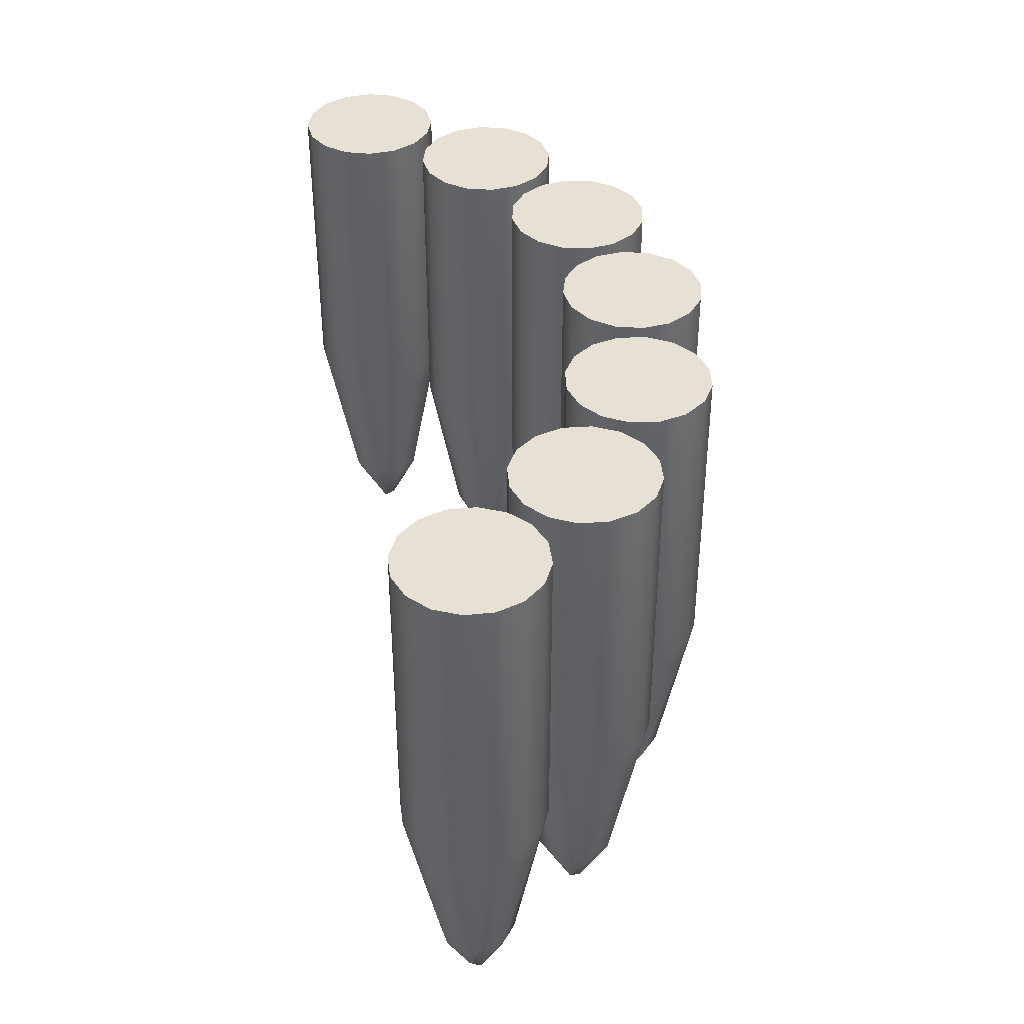
<metadata>
{"format":"obj","ext":"obj","renderer":"f3d","projection":"perspective","resolution":1024,"background":"white","views":[{"elev":39.3,"azim":-95.9,"up":"+Y"}]}
</metadata>
<code>
o Submesh_12.434251773B475259.002
v -5.906 46.86 4.101
v -6.217 46.86 4.238
v -6.452 46.86 4.484
v -4.861 46.86 5.611
v -5.106 46.86 5.847
v -5.242 46.86 6.158
v -3.362 46.86 6.673
v -3.512 46.86 6.978
v -3.534 46.86 7.318
v -1.563 46.86 7.084
v -1.629 46.86 7.418
v -1.563 46.86 7.752
v 3.215 46.86 4.949
v 3.49 46.86 5.15
v 3.82 46.86 5.23
v 3.893 46.86 3.488
v 4.498 46.86 3.769
v 4.224 46.86 3.568
v 1.909 46.86 6.241
v 2.099 46.86 6.523
v 2.382 46.86 6.712
v 0.2402 46.86 7.008
v 0.3216 46.86 7.338
v 0.5232 46.86 7.612
v -4.98 46.86 5.418
v -5.526 46.86 5.802
v -5.215 46.86 5.664
v -4.857 46.86 5.101
v -5.526 46.86 5.802
v -5.866 46.86 5.81
v -3.54 46.86 6.532
v -3.921 46.86 7.08
v -3.676 46.86 6.844
v -3.533 46.86 6.192
v -3.921 46.86 7.08
v -4.238 46.86 7.203
v -1.806 46.86 7.087
v -1.977 46.86 7.732
v -1.827 46.86 7.426
v -1.915 46.86 6.765
v -1.977 46.86 7.732
v -2.232 46.86 7.956
v 0.04782 46.86 7.084
v 0.04784 46.86 7.752
v 0.1142 46.86 7.418
v -0.1411 46.86 6.802
v 0.04784 46.86 7.752
v -0.1411 46.86 8.034
v 3.046 46.86 5.1
v 3.519 46.86 5.571
v 3.329 46.86 5.288
v 2.712 46.86 5.034
v 3.519 46.86 5.571
v 3.586 46.86 5.904
v 1.699 46.86 6.325
v 1.982 46.86 6.929
v 1.9 46.86 6.599
v 1.408 46.86 6.149
v 1.982 46.86 6.929
v 1.931 46.86 7.265
v -4.865 46.86 4.761
v -5.866 46.86 5.81
v -4.857 46.86 5.101
v -6.183 46.86 5.687
v -5.003 46.86 4.45
v -6.183 46.86 5.687
v -4.865 46.86 4.761
v -6.429 46.86 5.453
v -6.452 46.86 4.484
v -5.566 46.86 4.093
v -5.906 46.86 4.101
v -6.575 46.86 4.802
v -6.575 46.86 4.802
v -5.249 46.86 4.215
v -5.566 46.86 4.093
v -6.566 46.86 5.142
v -6.566 46.86 5.142
v -5.003 46.86 4.45
v -5.249 46.86 4.215
v -6.429 46.86 5.453
v -5.242 46.86 6.158
v -4.544 46.86 5.487
v -4.861 46.86 5.611
v -5.249 46.86 6.498
v -5.249 46.86 6.498
v -4.204 46.86 5.494
v -4.544 46.86 5.487
v -5.125 46.86 6.815
v -5.125 46.86 6.815
v -3.892 46.86 5.63
v -4.204 46.86 5.494
v -4.89 46.86 7.06
v -3.657 46.86 5.876
v -4.238 46.86 7.203
v -3.533 46.86 6.192
v -4.578 46.86 7.197
v -3.892 46.86 5.63
v -4.578 46.86 7.197
v -3.657 46.86 5.876
v -4.89 46.86 7.06
v -3.534 46.86 7.318
v -3.107 46.86 6.448
v -3.362 46.86 6.673
v -3.424 46.86 7.639
v -3.424 46.86 7.639
v -2.785 46.86 6.338
v -3.107 46.86 6.448
v -3.199 46.86 7.895
v -3.199 46.86 7.895
v -2.445 46.86 6.36
v -2.785 46.86 6.338
v -2.894 46.86 8.045
v -2.14 46.86 6.51
v -2.232 46.86 7.956
v -1.915 46.86 6.765
v -2.554 46.86 8.066
v -2.445 46.86 6.36
v -2.554 46.86 8.066
v -2.14 46.86 6.51
v -2.894 46.86 8.045
v -1.563 46.86 7.752
v -1.374 46.86 6.802
v -1.563 46.86 7.084
v -1.374 46.86 8.034
v -1.374 46.86 8.034
v -1.091 46.86 6.613
v -1.374 46.86 6.802
v -1.091 46.86 8.223
v -1.091 46.86 8.223
v -0.7575 46.86 6.546
v -1.091 46.86 6.613
v -0.7575 46.86 8.29
v -0.4239 46.86 6.613
v -0.1411 46.86 8.034
v -0.1411 46.86 6.802
v -0.4239 46.86 8.223
v -0.7575 46.86 6.546
v -0.4239 46.86 8.223
v -0.4239 46.86 6.613
v -0.7575 46.86 8.29
v 3.82 46.86 5.23
v 3.038 46.86 4.659
v 3.215 46.86 4.949
v 4.156 46.86 5.178
v 4.156 46.86 5.178
v 2.986 46.86 4.323
v 3.038 46.86 4.659
v 4.447 46.86 5.001
v 4.447 46.86 5.001
v 3.066 46.86 3.992
v 2.986 46.86 4.323
v 4.647 46.86 4.726
v 3.557 46.86 3.541
v 4.498 46.86 3.769
v 3.893 46.86 3.488
v 4.675 46.86 4.06
v 3.267 46.86 3.718
v 4.675 46.86 4.06
v 3.557 46.86 3.541
v 4.728 46.86 4.396
v 3.066 46.86 3.992
v 4.728 46.86 4.396
v 3.267 46.86 3.718
v 4.647 46.86 4.726
v 2.382 46.86 6.712
v 1.842 46.86 5.907
v 1.909 46.86 6.241
v 2.715 46.86 6.777
v 2.715 46.86 6.777
v 1.908 46.86 5.574
v 1.842 46.86 5.907
v 3.049 46.86 6.711
v 3.049 46.86 6.711
v 2.096 46.86 5.291
v 1.908 46.86 5.574
v 3.331 46.86 6.521
v 2.379 46.86 5.101
v 3.586 46.86 5.904
v 2.712 46.86 5.034
v 3.52 46.86 6.238
v 2.096 46.86 5.291
v 3.52 46.86 6.238
v 2.379 46.86 5.101
v 3.331 46.86 6.521
v 0.5232 46.86 7.612
v 0.2913 46.86 6.672
v 0.2402 46.86 7.008
v 0.8143 46.86 7.788
v 0.8143 46.86 7.788
v 0.4672 46.86 6.381
v 0.2913 46.86 6.672
v 1.151 46.86 7.839
v 1.151 46.86 7.839
v 0.7411 46.86 6.179
v 0.4672 46.86 6.381
v 1.481 46.86 7.758
v 1.071 46.86 6.098
v 1.931 46.86 7.265
v 1.408 46.86 6.149
v 1.755 46.86 7.556
v 0.7411 46.86 6.179
v 1.755 46.86 7.556
v 1.071 46.86 6.098
v 1.481 46.86 7.758
v -5.003 46.86 4.45
v -4.865 46.86 4.761
v -5.003 43.07 4.45
v -4.865 43.07 4.761
v -5.333 40.94 4.682
v -4.857 46.86 5.101
v -4.857 43.07 5.101
v -4.98 46.86 5.418
v -5.255 40.94 5.032
v -5.649 40.19 4.904
v -4.98 43.07 5.418
v -5.215 46.86 5.664
v -5.651 40.25 5.044
v -5.783 40.19 4.998
v -5.447 40.94 5.334
v -5.796 40.94 5.412
v -6.099 40.94 5.22
v -5.215 43.07 5.664
v -5.526 46.86 5.802
v -5.526 43.07 5.802
v -5.866 46.86 5.81
v -5.866 43.07 5.81
v -6.183 46.86 5.687
v -6.183 43.07 5.687
v -6.429 46.86 5.453
v -6.429 43.07 5.453
v -5.003 46.86 4.45
v -5.003 43.07 4.45
v -5.249 46.86 4.215
v -5.249 43.07 4.215
v -5.566 46.86 4.093
v -5.333 40.94 4.682
v -5.566 43.07 4.093
v -5.906 46.86 4.101
v -5.635 40.94 4.49
v -5.649 40.19 4.904
v -5.906 43.07 4.101
v -6.217 46.86 4.238
v -5.781 40.25 4.859
v -5.783 40.19 4.998
v -5.985 40.94 4.568
v -6.217 43.07 4.238
v -6.452 46.86 4.484
v -6.452 43.07 4.484
v -6.575 46.86 4.802
v -6.575 43.07 4.802
v -6.566 46.86 5.142
v -6.177 40.94 4.871
v -6.099 40.94 5.22
v -6.566 43.07 5.142
v -6.429 43.07 5.453
v -6.429 46.86 5.453
v -3.892 46.86 5.63
v -3.892 43.07 5.63
v -4.204 46.86 5.494
v -4.204 43.07 5.494
v -4.544 46.86 5.487
v -4.123 40.94 5.962
v -4.544 43.07 5.487
v -4.861 46.86 5.611
v -4.473 40.94 5.885
v -4.344 40.19 6.278
v -4.861 43.07 5.611
v -5.106 46.86 5.847
v -4.484 40.25 6.281
v -4.438 40.19 6.412
v -4.775 40.94 6.078
v -5.106 43.07 5.847
v -5.242 46.86 6.158
v -5.242 43.07 6.158
v -5.249 46.86 6.498
v -5.249 43.07 6.498
v -5.125 46.86 6.815
v -4.852 40.94 6.427
v -4.659 40.94 6.729
v -5.125 43.07 6.815
v -4.89 43.07 7.06
v -4.89 46.86 7.06
v -3.892 46.86 5.63
v -3.657 46.86 5.876
v -3.892 43.07 5.63
v -3.657 43.07 5.876
v -4.123 40.94 5.962
v -3.533 46.86 6.192
v -3.533 43.07 6.192
v -3.54 46.86 6.532
v -3.93 40.94 6.263
v -4.344 40.19 6.278
v -3.54 43.07 6.532
v -3.676 46.86 6.844
v -4.298 40.25 6.41
v -4.438 40.19 6.412
v -4.007 40.94 6.613
v -4.309 40.94 6.806
v -4.659 40.94 6.729
v -3.676 43.07 6.844
v -3.921 46.86 7.08
v -3.921 43.07 7.08
v -4.238 46.86 7.203
v -4.238 43.07 7.203
v -4.578 46.86 7.197
v -4.578 43.07 7.197
v -4.89 46.86 7.06
v -4.89 43.07 7.06
v -2.445 46.86 6.36
v -2.445 43.07 6.36
v -2.785 46.86 6.338
v -2.785 43.07 6.338
v -3.107 46.86 6.448
v -2.549 40.94 6.75
v -3.107 43.07 6.448
v -3.362 46.86 6.673
v -2.904 40.94 6.797
v -2.648 40.19 7.123
v -3.362 43.07 6.673
v -3.512 46.86 6.978
v -2.779 40.25 7.173
v -2.691 40.19 7.281
v -3.122 40.94 7.082
v -3.512 43.07 6.978
v -3.534 46.86 7.318
v -3.534 43.07 7.318
v -3.424 46.86 7.639
v -3.424 43.07 7.639
v -3.199 46.86 7.895
v -3.074 40.94 7.437
v -2.79 40.94 7.654
v -3.199 43.07 7.895
v -2.894 43.07 8.045
v -2.894 46.86 8.045
v -2.445 46.86 6.36
v -2.14 46.86 6.51
v -2.445 43.07 6.36
v -2.14 43.07 6.51
v -2.549 40.94 6.75
v -1.915 46.86 6.765
v -1.915 43.07 6.765
v -1.806 46.86 7.087
v -2.265 40.94 6.967
v -2.648 40.19 7.123
v -1.806 43.07 7.087
v -1.827 46.86 7.426
v -2.56 40.25 7.231
v -2.691 40.19 7.281
v -2.217 40.94 7.323
v -2.435 40.94 7.607
v -2.79 40.94 7.654
v -1.827 43.07 7.426
v -1.977 46.86 7.732
v -1.977 43.07 7.732
v -2.232 46.86 7.956
v -2.232 43.07 7.956
v -2.554 46.86 8.066
v -2.554 43.07 8.066
v -2.894 46.86 8.045
v -2.894 43.07 8.045
v -0.7575 46.86 6.546
v -0.7575 43.07 6.546
v -1.091 46.86 6.613
v -1.091 43.07 6.613
v -1.374 46.86 6.802
v -0.7575 40.94 6.95
v -1.374 43.07 6.802
v -1.563 46.86 7.084
v -1.088 40.94 7.087
v -0.7575 40.19 7.336
v -1.563 43.07 7.084
v -1.629 46.86 7.418
v -0.8707 40.25 7.418
v -0.7575 40.19 7.5
v -1.225 40.94 7.418
v -1.629 43.07 7.418
v -1.563 46.86 7.752
v -1.563 43.07 7.752
v -1.374 46.86 8.034
v -1.374 43.07 8.034
v -1.091 46.86 8.223
v -1.088 40.94 7.749
v -0.7575 40.94 7.886
v -1.091 43.07 8.223
v -0.7575 43.07 8.29
v -0.7575 46.86 8.29
v -0.7575 46.86 6.546
v -0.4239 46.86 6.613
v -0.7575 43.07 6.546
v -0.4239 43.07 6.613
v -0.7575 40.94 6.95
v -0.1411 46.86 6.802
v -0.1411 43.07 6.802
v 0.04782 46.86 7.084
v -0.4266 40.94 7.087
v -0.7575 40.19 7.336
v 0.04782 43.07 7.084
v 0.1142 46.86 7.418
v -0.6443 40.25 7.418
v -0.7575 40.19 7.5
v -0.2895 40.94 7.418
v -0.4266 40.94 7.749
v -0.7575 40.94 7.886
v 0.1142 43.07 7.418
v 0.04784 46.86 7.752
v 0.04784 43.07 7.752
v -0.1411 46.86 8.034
v -0.1411 43.07 8.034
v -0.4239 46.86 8.223
v -0.4239 43.07 8.223
v -0.7575 46.86 8.29
v -0.7575 43.07 8.29
v 3.066 46.86 3.992
v 3.066 43.07 3.992
v 2.986 46.86 4.323
v 2.986 43.07 4.323
v 3.038 46.86 4.659
v 3.432 40.94 4.162
v 3.038 43.07 4.659
v 3.215 46.86 4.949
v 3.417 40.94 4.52
v 3.782 40.19 4.325
v 3.215 43.07 4.949
v 3.49 46.86 5.15
v 3.809 40.25 4.462
v 3.931 40.19 4.394
v 3.66 40.94 4.784
v 3.49 43.07 5.15
v 3.82 46.86 5.23
v 3.82 43.07 5.23
v 4.156 46.86 5.178
v 4.156 43.07 5.178
v 4.447 46.86 5.001
v 4.018 40.94 4.799
v 4.281 40.94 4.556
v 4.447 43.07 5.001
v 4.647 43.07 4.726
v 4.647 46.86 4.726
v 3.066 46.86 3.992
v 3.267 46.86 3.718
v 3.066 43.07 3.992
v 3.267 43.07 3.718
v 3.432 40.94 4.162
v 3.557 46.86 3.541
v 3.557 43.07 3.541
v 3.893 46.86 3.488
v 3.696 40.94 3.92
v 3.782 40.19 4.325
v 3.893 43.07 3.488
v 4.224 46.86 3.568
v 3.904 40.25 4.256
v 3.931 40.19 4.394
v 4.054 40.94 3.935
v 4.296 40.94 4.198
v 4.281 40.94 4.556
v 4.224 43.07 3.568
v 4.498 46.86 3.769
v 4.498 43.07 3.769
v 4.675 46.86 4.06
v 4.675 43.07 4.06
v 4.728 46.86 4.396
v 4.728 43.07 4.396
v 4.647 46.86 4.726
v 4.647 43.07 4.726
v 2.096 46.86 5.291
v 2.096 43.07 5.291
v 1.908 46.86 5.574
v 1.908 43.07 5.574
v 1.842 46.86 5.907
v 2.382 40.94 5.576
v 1.842 43.07 5.907
v 1.909 46.86 6.241
v 2.246 40.94 5.907
v 2.656 40.19 5.848
v 1.909 43.07 6.241
v 2.099 46.86 6.523
v 2.634 40.25 5.986
v 2.772 40.19 5.964
v 2.384 40.94 6.237
v 2.099 43.07 6.523
v 2.382 46.86 6.712
v 2.382 43.07 6.712
v 2.715 46.86 6.777
v 2.715 43.07 6.777
v 3.049 46.86 6.711
v 2.715 40.94 6.374
v 3.045 40.94 6.236
v 3.049 43.07 6.711
v 3.331 43.07 6.521
v 3.331 46.86 6.521
v 2.096 46.86 5.291
v 2.379 46.86 5.101
v 2.096 43.07 5.291
v 2.379 43.07 5.101
v 2.382 40.94 5.576
v 2.712 46.86 5.034
v 2.712 43.07 5.034
v 3.046 46.86 5.1
v 2.713 40.94 5.438
v 2.656 40.19 5.848
v 3.046 43.07 5.1
v 3.329 46.86 5.288
v 2.794 40.25 5.826
v 2.772 40.19 5.964
v 3.044 40.94 5.574
v 3.182 40.94 5.905
v 3.045 40.94 6.236
v 3.329 43.07 5.288
v 3.519 46.86 5.571
v 3.519 43.07 5.571
v 3.586 46.86 5.904
v 3.586 43.07 5.904
v 3.52 46.86 6.238
v 3.52 43.07 6.238
v 3.331 46.86 6.521
v 3.331 43.07 6.521
v 0.7411 46.86 6.179
v 0.7411 43.07 6.179
v 0.4672 46.86 6.381
v 0.4672 43.07 6.381
v 0.2913 46.86 6.672
v 0.9124 40.94 6.545
v 0.2913 43.07 6.672
v 0.2402 46.86 7.008
v 0.6709 40.94 6.809
v 1.076 40.19 6.894
v 0.2402 43.07 7.008
v 0.3216 46.86 7.338
v 1.008 40.25 7.016
v 1.146 40.19 7.042
v 0.6872 40.94 7.167
v 0.3216 43.07 7.338
v 0.5232 46.86 7.612
v 0.5232 43.07 7.612
v 0.8143 46.86 7.788
v 0.8143 43.07 7.788
v 1.151 46.86 7.839
v 0.9517 40.94 7.408
v 1.31 40.94 7.392
v 1.151 43.07 7.839
v 1.481 43.07 7.758
v 1.481 46.86 7.758
v 0.7411 46.86 6.179
v 1.071 46.86 6.098
v 0.7411 43.07 6.179
v 1.071 43.07 6.098
v 0.9124 40.94 6.545
v 1.408 46.86 6.149
v 1.408 43.07 6.149
v 1.699 46.86 6.325
v 1.27 40.94 6.528
v 1.076 40.19 6.894
v 1.699 43.07 6.325
v 1.9 46.86 6.599
v 1.213 40.25 6.92
v 1.146 40.19 7.042
v 1.535 40.94 6.77
v 1.551 40.94 7.128
v 1.31 40.94 7.392
v 1.9 43.07 6.599
v 1.982 46.86 6.929
v 1.982 43.07 6.929
v 1.931 46.86 7.265
v 1.931 43.07 7.265
v 1.755 46.86 7.556
v 1.755 43.07 7.556
v 1.481 46.86 7.758
v 1.481 43.07 7.758
f 1 2 3
f 4 5 6
f 7 8 9
f 10 11 12
f 13 14 15
f 16 17 18
f 19 20 21
f 22 23 24
f 25 26 27
f 28 29 25
f 30 29 28
f 31 32 33
f 34 35 31
f 36 35 34
f 37 38 39
f 40 41 37
f 42 41 40
f 43 44 45
f 46 47 43
f 48 47 46
f 49 50 51
f 52 53 49
f 54 53 52
f 55 56 57
f 58 59 55
f 60 59 58
f 61 62 63
f 64 62 61
f 65 66 67
f 68 66 65
f 69 70 71
f 72 70 69
f 73 74 75
f 76 74 73
f 77 78 79
f 80 78 77
f 81 82 83
f 84 82 81
f 85 86 87
f 88 86 85
f 89 90 91
f 92 90 89
f 93 94 95
f 96 94 93
f 97 98 99
f 100 98 97
f 101 102 103
f 104 102 101
f 105 106 107
f 108 106 105
f 109 110 111
f 112 110 109
f 113 114 115
f 116 114 113
f 117 118 119
f 120 118 117
f 121 122 123
f 124 122 121
f 125 126 127
f 128 126 125
f 129 130 131
f 132 130 129
f 133 134 135
f 136 134 133
f 137 138 139
f 140 138 137
f 141 142 143
f 144 142 141
f 145 146 147
f 148 146 145
f 149 150 151
f 152 150 149
f 153 154 155
f 156 154 153
f 157 158 159
f 160 158 157
f 161 162 163
f 164 162 161
f 165 166 167
f 168 166 165
f 169 170 171
f 172 170 169
f 173 174 175
f 176 174 173
f 177 178 179
f 180 178 177
f 181 182 183
f 184 182 181
f 185 186 187
f 188 186 185
f 189 190 191
f 192 190 189
f 193 194 195
f 196 194 193
f 197 198 199
f 200 198 197
f 201 202 203
f 204 202 201
f 205 206 207
f 207 206 208
f 207 208 209
f 206 210 208
f 208 210 211
f 210 212 211
f 209 208 213
f 208 211 213
f 214 209 213
f 211 212 215
f 211 215 213
f 212 216 215
f 214 213 217
f 217 218 214
f 217 213 219
f 213 215 219
f 218 217 220
f 220 217 219
f 218 220 221
f 215 222 219
f 215 216 222
f 216 223 222
f 222 224 219
f 222 223 224
f 219 224 220
f 223 225 224
f 224 225 226
f 224 226 220
f 225 227 226
f 226 228 220
f 226 227 228
f 220 228 221
f 227 229 228
f 228 230 221
f 228 229 230
f 231 232 233
f 233 232 234
f 233 234 235
f 232 236 234
f 235 234 237
f 235 237 238
f 234 236 239
f 234 239 237
f 240 239 236
f 238 237 241
f 237 239 241
f 238 241 242
f 243 239 240
f 243 240 244
f 241 239 245
f 245 239 243
f 242 241 246
f 241 245 246
f 242 246 247
f 247 246 248
f 246 245 248
f 247 248 249
f 249 248 250
f 249 250 251
f 248 245 252
f 248 252 250
f 243 252 245
f 244 252 243
f 244 253 252
f 253 254 252
f 252 254 250
f 251 250 254
f 254 253 255
f 251 254 256
f 256 254 255
f 257 258 259
f 259 258 260
f 259 260 261
f 258 262 260
f 261 260 263
f 261 263 264
f 260 262 265
f 260 265 263
f 266 265 262
f 264 263 267
f 263 265 267
f 264 267 268
f 269 265 266
f 269 266 270
f 267 265 271
f 271 265 269
f 268 267 272
f 267 271 272
f 268 272 273
f 273 272 274
f 272 271 274
f 273 274 275
f 275 274 276
f 275 276 277
f 274 271 278
f 274 278 276
f 269 278 271
f 270 278 269
f 270 279 278
f 279 280 278
f 278 280 276
f 277 276 280
f 280 279 281
f 277 280 282
f 282 280 281
f 283 284 285
f 285 284 286
f 285 286 287
f 284 288 286
f 286 288 289
f 288 290 289
f 287 286 291
f 286 289 291
f 292 287 291
f 289 290 293
f 289 293 291
f 290 294 293
f 292 291 295
f 295 296 292
f 295 291 297
f 291 293 297
f 296 295 298
f 298 295 297
f 296 298 299
f 293 300 297
f 293 294 300
f 294 301 300
f 300 302 297
f 300 301 302
f 297 302 298
f 301 303 302
f 302 303 304
f 302 304 298
f 303 305 304
f 304 306 298
f 304 305 306
f 298 306 299
f 305 307 306
f 306 308 299
f 306 307 308
f 309 310 311
f 311 310 312
f 311 312 313
f 310 314 312
f 313 312 315
f 313 315 316
f 312 314 317
f 312 317 315
f 318 317 314
f 316 315 319
f 315 317 319
f 316 319 320
f 321 317 318
f 321 318 322
f 319 317 323
f 323 317 321
f 320 319 324
f 319 323 324
f 320 324 325
f 325 324 326
f 324 323 326
f 325 326 327
f 327 326 328
f 327 328 329
f 326 323 330
f 326 330 328
f 321 330 323
f 322 330 321
f 322 331 330
f 331 332 330
f 330 332 328
f 329 328 332
f 332 331 333
f 329 332 334
f 334 332 333
f 335 336 337
f 337 336 338
f 337 338 339
f 336 340 338
f 338 340 341
f 340 342 341
f 339 338 343
f 338 341 343
f 344 339 343
f 341 342 345
f 341 345 343
f 342 346 345
f 344 343 347
f 347 348 344
f 347 343 349
f 343 345 349
f 348 347 350
f 350 347 349
f 348 350 351
f 345 352 349
f 345 346 352
f 346 353 352
f 352 354 349
f 352 353 354
f 349 354 350
f 353 355 354
f 354 355 356
f 354 356 350
f 355 357 356
f 356 358 350
f 356 357 358
f 350 358 351
f 357 359 358
f 358 360 351
f 358 359 360
f 361 362 363
f 363 362 364
f 363 364 365
f 362 366 364
f 365 364 367
f 365 367 368
f 364 366 369
f 364 369 367
f 370 369 366
f 368 367 371
f 367 369 371
f 368 371 372
f 373 369 370
f 373 370 374
f 371 369 375
f 375 369 373
f 372 371 376
f 371 375 376
f 372 376 377
f 377 376 378
f 376 375 378
f 377 378 379
f 379 378 380
f 379 380 381
f 378 375 382
f 378 382 380
f 373 382 375
f 374 382 373
f 374 383 382
f 383 384 382
f 382 384 380
f 381 380 384
f 384 383 385
f 381 384 386
f 386 384 385
f 387 388 389
f 389 388 390
f 389 390 391
f 388 392 390
f 390 392 393
f 392 394 393
f 391 390 395
f 390 393 395
f 396 391 395
f 393 394 397
f 393 397 395
f 394 398 397
f 396 395 399
f 399 400 396
f 399 395 401
f 395 397 401
f 400 399 402
f 402 399 401
f 400 402 403
f 397 404 401
f 397 398 404
f 398 405 404
f 404 406 401
f 404 405 406
f 401 406 402
f 405 407 406
f 406 407 408
f 406 408 402
f 407 409 408
f 408 410 402
f 408 409 410
f 402 410 403
f 409 411 410
f 410 412 403
f 410 411 412
f 413 414 415
f 415 414 416
f 415 416 417
f 414 418 416
f 417 416 419
f 417 419 420
f 416 418 421
f 416 421 419
f 422 421 418
f 420 419 423
f 419 421 423
f 420 423 424
f 425 421 422
f 425 422 426
f 423 421 427
f 427 421 425
f 424 423 428
f 423 427 428
f 424 428 429
f 429 428 430
f 428 427 430
f 429 430 431
f 431 430 432
f 431 432 433
f 430 427 434
f 430 434 432
f 425 434 427
f 426 434 425
f 426 435 434
f 435 436 434
f 434 436 432
f 433 432 436
f 436 435 437
f 433 436 438
f 438 436 437
f 439 440 441
f 441 440 442
f 441 442 443
f 440 444 442
f 442 444 445
f 444 446 445
f 443 442 447
f 442 445 447
f 448 443 447
f 445 446 449
f 445 449 447
f 446 450 449
f 448 447 451
f 451 452 448
f 451 447 453
f 447 449 453
f 452 451 454
f 454 451 453
f 452 454 455
f 449 456 453
f 449 450 456
f 450 457 456
f 456 458 453
f 456 457 458
f 453 458 454
f 457 459 458
f 458 459 460
f 458 460 454
f 459 461 460
f 460 462 454
f 460 461 462
f 454 462 455
f 461 463 462
f 462 464 455
f 462 463 464
f 465 466 467
f 467 466 468
f 467 468 469
f 466 470 468
f 469 468 471
f 469 471 472
f 468 470 473
f 468 473 471
f 474 473 470
f 472 471 475
f 471 473 475
f 472 475 476
f 477 473 474
f 477 474 478
f 475 473 479
f 479 473 477
f 476 475 480
f 475 479 480
f 476 480 481
f 481 480 482
f 480 479 482
f 481 482 483
f 483 482 484
f 483 484 485
f 482 479 486
f 482 486 484
f 477 486 479
f 478 486 477
f 478 487 486
f 487 488 486
f 486 488 484
f 485 484 488
f 488 487 489
f 485 488 490
f 490 488 489
f 491 492 493
f 493 492 494
f 493 494 495
f 492 496 494
f 494 496 497
f 496 498 497
f 495 494 499
f 494 497 499
f 500 495 499
f 497 498 501
f 497 501 499
f 498 502 501
f 500 499 503
f 503 504 500
f 503 499 505
f 499 501 505
f 504 503 506
f 506 503 505
f 504 506 507
f 501 508 505
f 501 502 508
f 502 509 508
f 508 510 505
f 508 509 510
f 505 510 506
f 509 511 510
f 510 511 512
f 510 512 506
f 511 513 512
f 512 514 506
f 512 513 514
f 506 514 507
f 513 515 514
f 514 516 507
f 514 515 516
f 517 518 519
f 519 518 520
f 519 520 521
f 518 522 520
f 521 520 523
f 521 523 524
f 520 522 525
f 520 525 523
f 526 525 522
f 524 523 527
f 523 525 527
f 524 527 528
f 529 525 526
f 529 526 530
f 527 525 531
f 531 525 529
f 528 527 532
f 527 531 532
f 528 532 533
f 533 532 534
f 532 531 534
f 533 534 535
f 535 534 536
f 535 536 537
f 534 531 538
f 534 538 536
f 529 538 531
f 530 538 529
f 530 539 538
f 539 540 538
f 538 540 536
f 537 536 540
f 540 539 541
f 537 540 542
f 542 540 541
f 543 544 545
f 545 544 546
f 545 546 547
f 544 548 546
f 546 548 549
f 548 550 549
f 547 546 551
f 546 549 551
f 552 547 551
f 549 550 553
f 549 553 551
f 550 554 553
f 552 551 555
f 555 556 552
f 555 551 557
f 551 553 557
f 556 555 558
f 558 555 557
f 556 558 559
f 553 560 557
f 553 554 560
f 554 561 560
f 560 562 557
f 560 561 562
f 557 562 558
f 561 563 562
f 562 563 564
f 562 564 558
f 563 565 564
f 564 566 558
f 564 565 566
f 558 566 559
f 565 567 566
f 566 568 559
f 566 567 568

</code>
